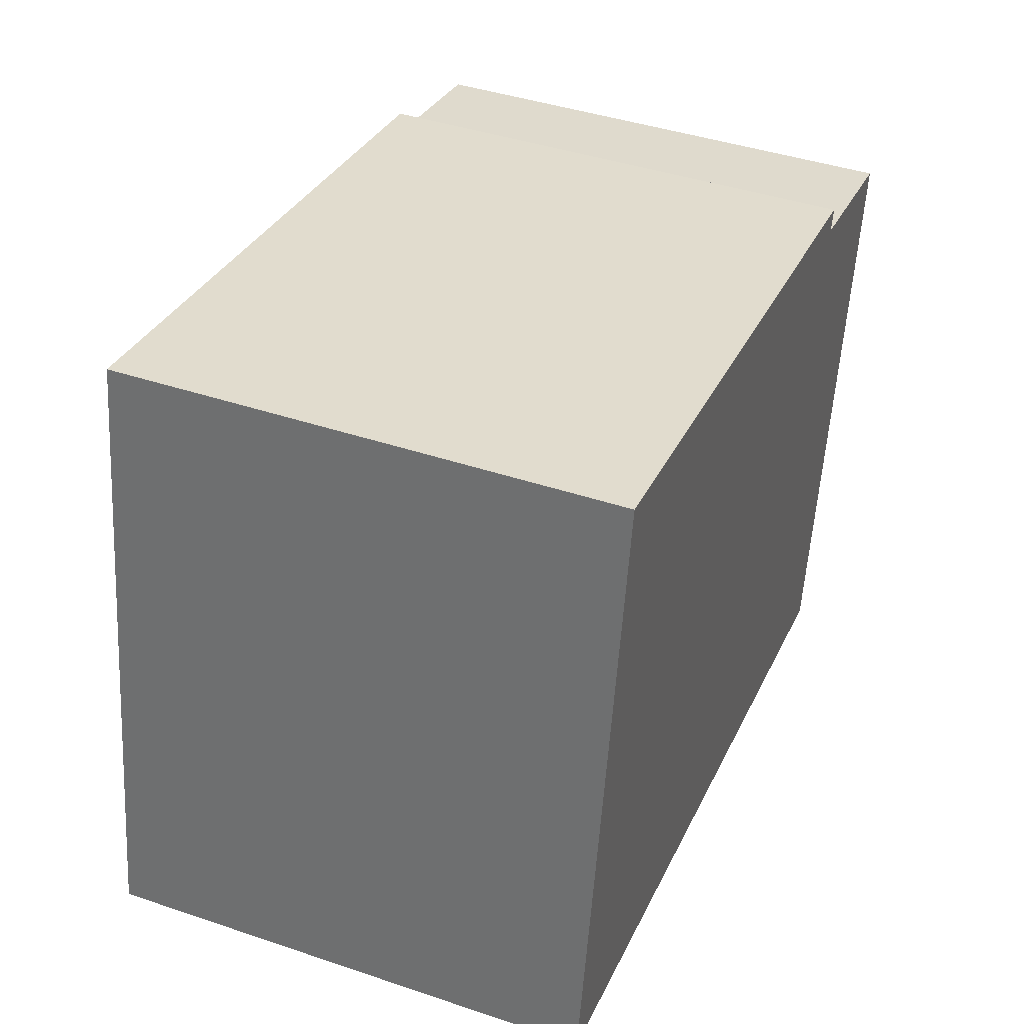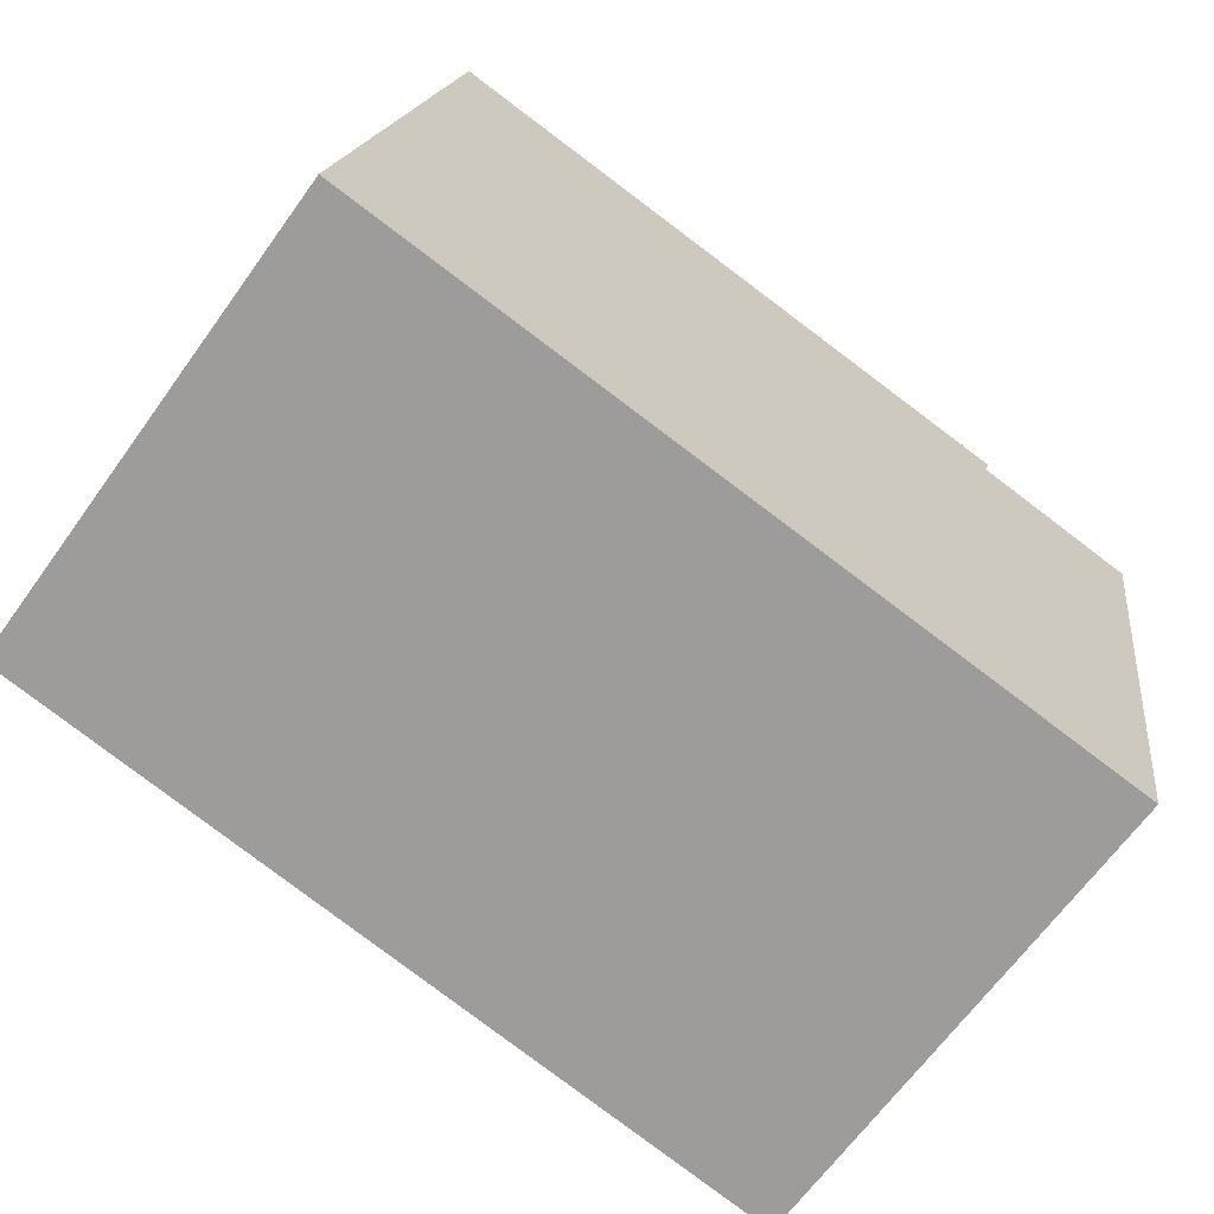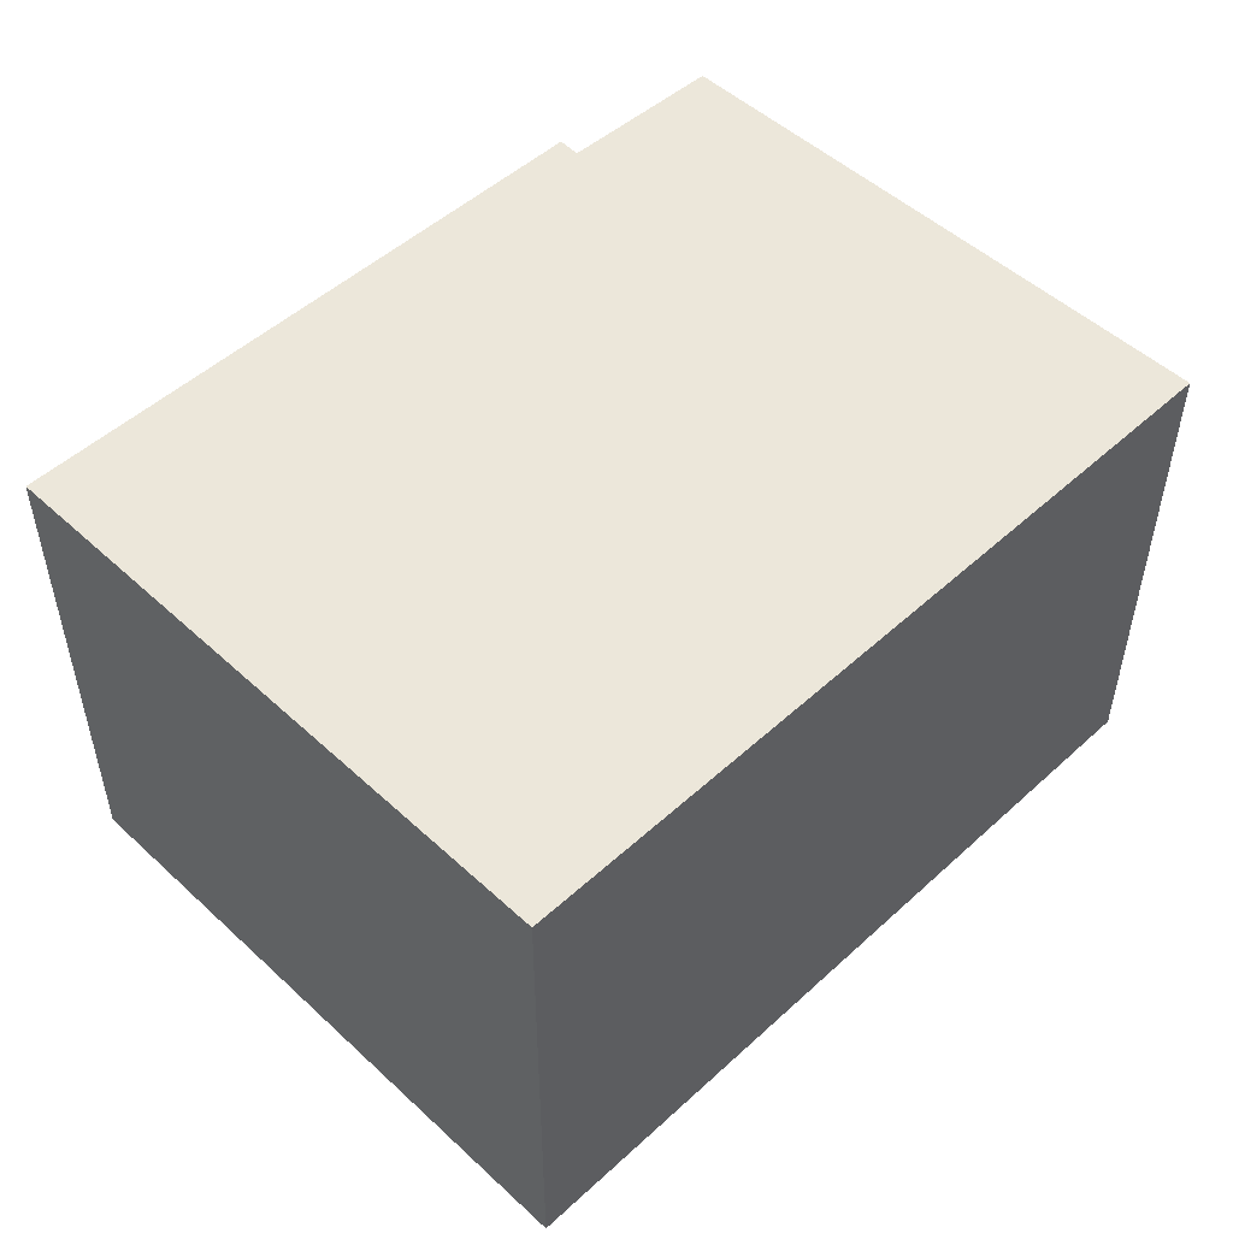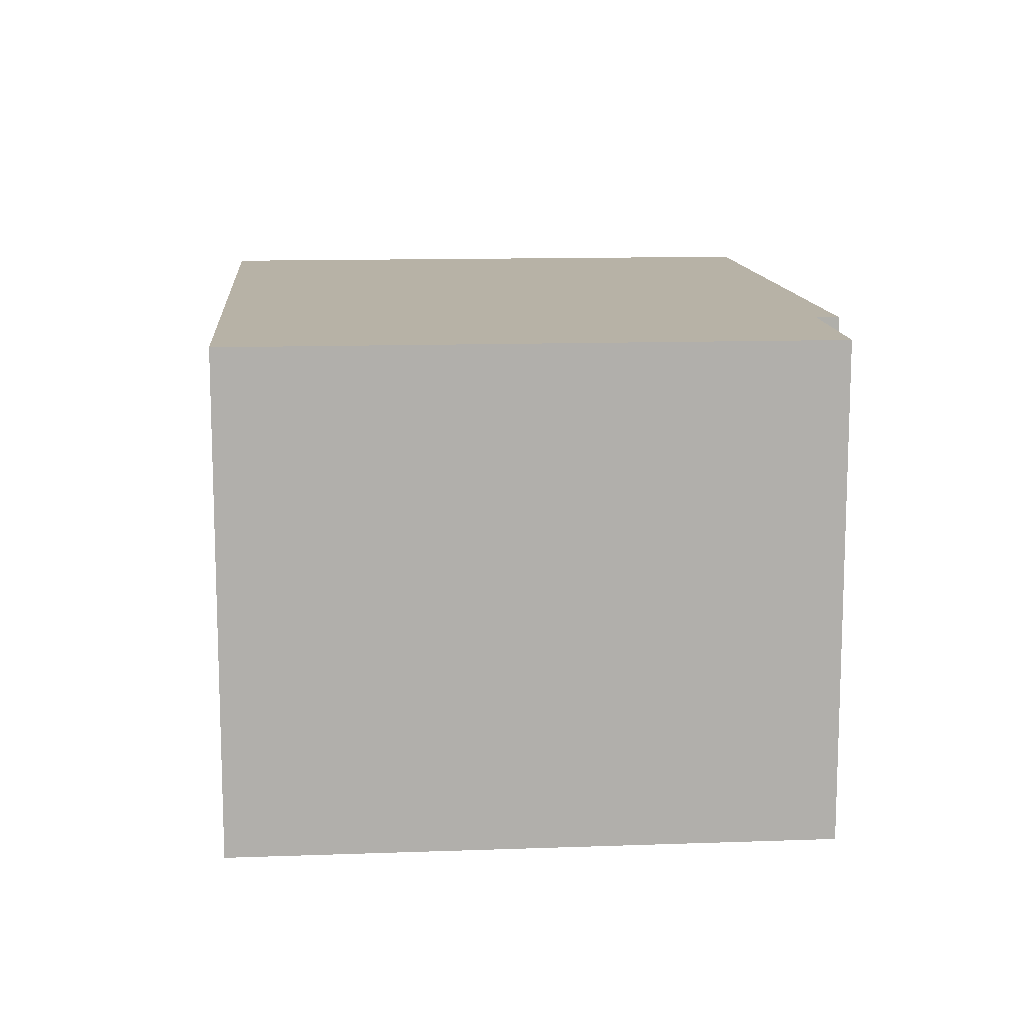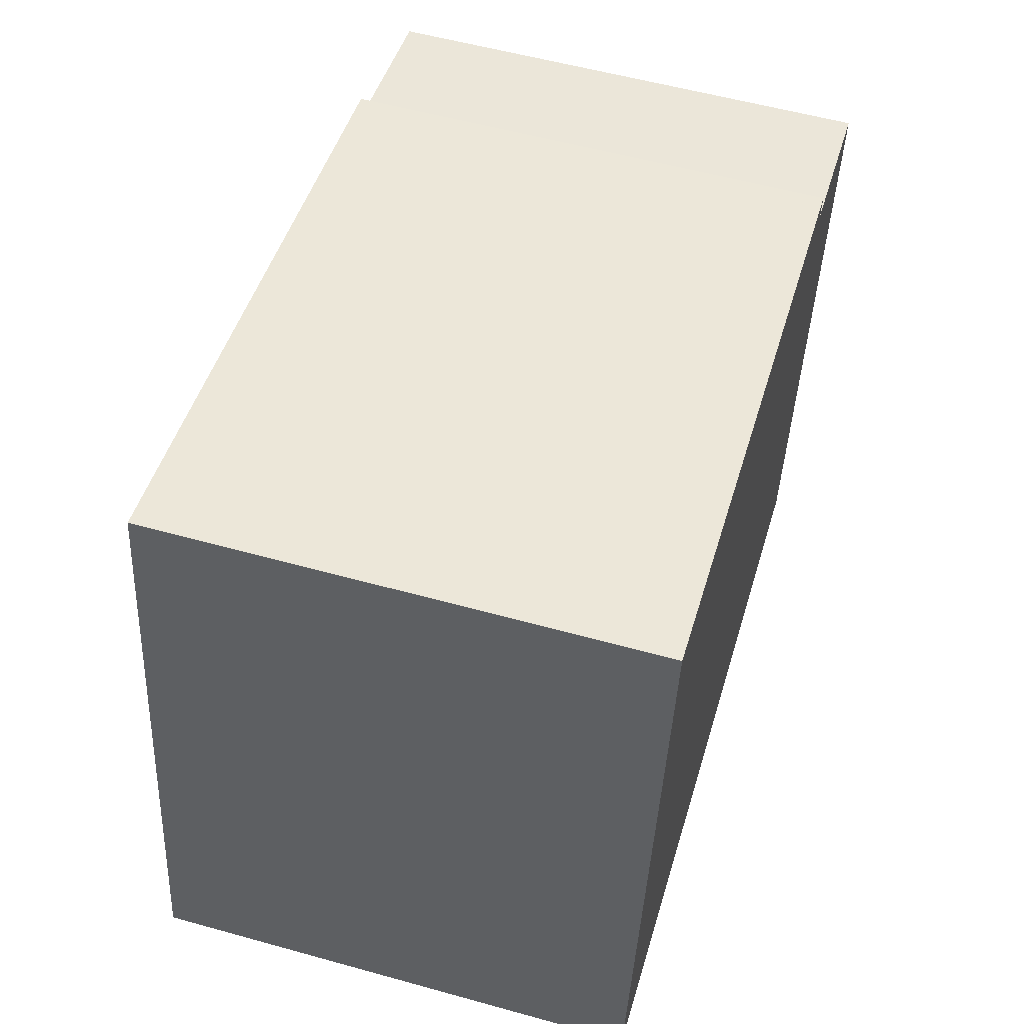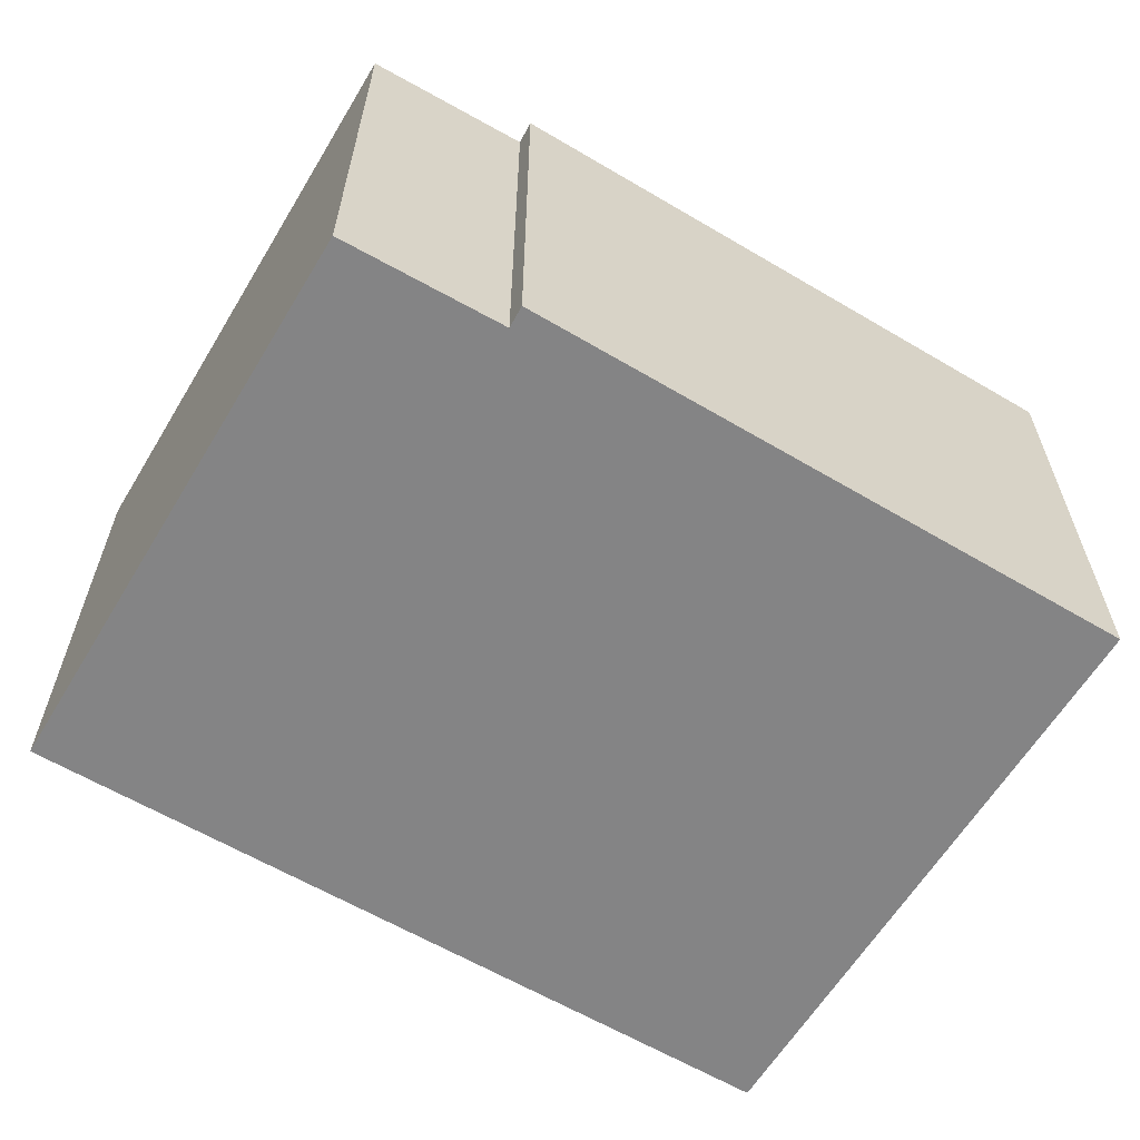
<metadata>
{"format":"obj","ext":"obj","renderer":"f3d","projection":"perspective","resolution":1024,"background":"white","views":[{"elev":42.1,"azim":112.0,"up":"+Z"},{"elev":-66.3,"azim":144.2,"up":"+Z"},{"elev":50.6,"azim":125.8,"up":"+Y"},{"elev":12.3,"azim":-104.2,"up":"+Y"},{"elev":56.3,"azim":106.2,"up":"+Z"},{"elev":-61.5,"azim":-40.4,"up":"+Y"}]}
</metadata>
<code>
v  3.342 1.86 -1.726
v  0.605 1.86 0.204
v  2.96 1.86 0.592
v  0.623 1.86 0.119
v  0.365 1.86 -2.216
v  0 1.86 1.139e-16
v  0.605 -1.249e-17 0.204
v  2.96 -3.625e-17 0.592
v  0 0 0
v  0.623 -7.287e-18 0.119
v  3.342 1.057e-16 -1.726
v  0.365 1.357e-16 -2.216
g defaultobject
f 1 2 3
f 2 1 4
f 4 1 5
f 4 5 6
f 7 3 2
f 3 7 8
f 9 4 6
f 4 9 10
f 8 1 3
f 1 8 11
f 11 5 1
f 5 11 12
f 12 6 5
f 6 12 9
f 10 2 4
f 2 10 7
f 7 11 8
f 11 7 10
f 11 10 12
f 12 10 9

</code>
